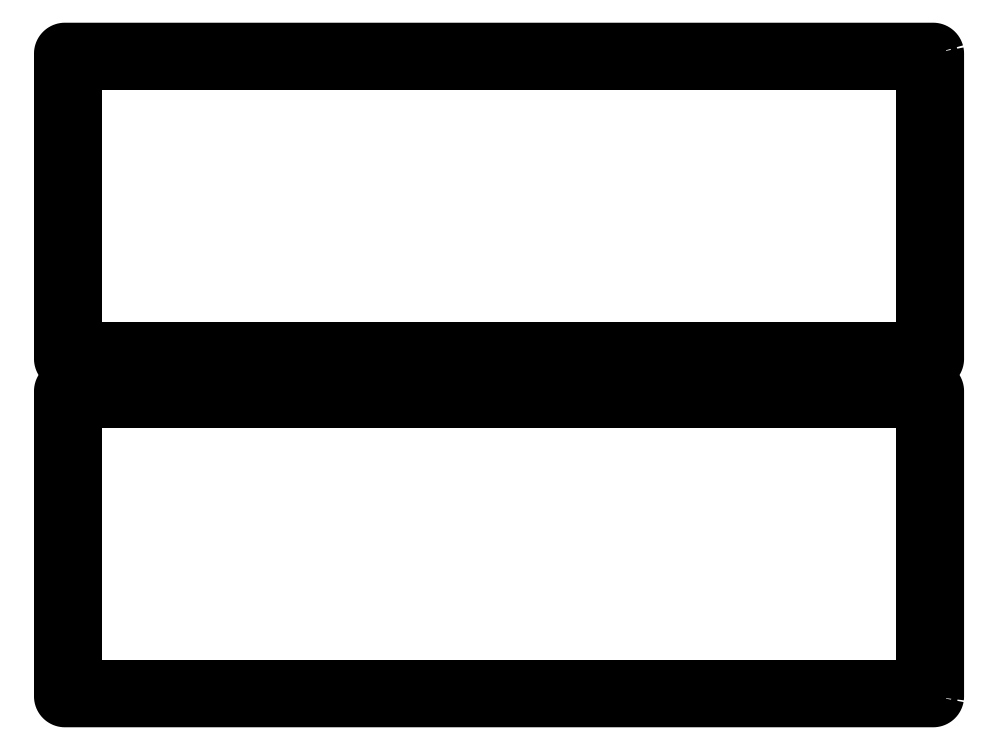
<metadata>
{"format":"dxf","ext":"dxf","renderer":"ezdxf+matplotlib","layout":"modelspace","background":"white","min_lineweight":24,"dpi":150}
</metadata>
<code>
0
SECTION
2
ENTITIES
0
LWPOLYLINE
8
Layer_1
90
85
70
1
10
11.72
20
8.662
30
0
10
11.73
20
8.656
30
0
10
11.73
20
8.65
30
0
10
11.73
20
8.644
30
0
10
11.73
20
4.579
30
0
10
11.73
20
4.573
30
0
10
11.73
20
4.566
30
0
10
11.72
20
4.56
30
0
10
11.72
20
4.554
30
0
10
11.72
20
4.549
30
0
10
11.72
20
4.543
30
0
10
11.71
20
4.538
30
0
10
11.71
20
4.532
30
0
10
11.71
20
4.528
30
0
10
11.7
20
4.523
30
0
10
11.7
20
4.519
30
0
10
11.69
20
4.515
30
0
10
11.69
20
4.512
30
0
10
11.68
20
4.509
30
0
10
11.68
20
4.506
30
0
10
11.67
20
4.504
30
0
10
11.67
20
4.502
30
0
10
11.66
20
4.501
30
0
10
11.65
20
4.5
30
0
10
11.65
20
4.5
30
0
10
0.08268
20
4.5
30
0
10
0.0765
20
4.5
30
0
10
0.07035
20
4.501
30
0
10
0.06429
20
4.502
30
0
10
0.05835
20
4.504
30
0
10
0.05256
20
4.506
30
0
10
0.04693
20
4.509
30
0
10
0.04154
20
4.512
30
0
10
0.03638
20
4.515
30
0
10
0.03154
20
4.519
30
0
10
0.02701
20
4.523
30
0
10
0.02279
20
4.528
30
0
10
0.01898
20
4.532
30
0
10
0.01555
20
4.538
30
0
10
0.01252
20
4.543
30
0
10
0.009921
20
4.549
30
0
10
0.007795
20
4.554
30
0
10
0.006102
20
4.56
30
0
10
0.004921
20
4.566
30
0
10
0.004173
20
4.573
30
0
10
0.003937
20
4.579
30
0
10
0.003937
20
8.644
30
0
10
0.004173
20
8.65
30
0
10
0.004921
20
8.656
30
0
10
0.006102
20
8.662
30
0
10
0.007795
20
8.668
30
0
10
0.009921
20
8.674
30
0
10
0.01252
20
8.679
30
0
10
0.01555
20
8.685
30
0
10
0.01898
20
8.69
30
0
10
0.02279
20
8.695
30
0
10
0.02701
20
8.699
30
0
10
0.03154
20
8.704
30
0
10
0.03638
20
8.707
30
0
10
0.04154
20
8.711
30
0
10
0.04693
20
8.714
30
0
10
0.05256
20
8.717
30
0
10
0.05835
20
8.719
30
0
10
0.06429
20
8.72
30
0
10
0.07035
20
8.722
30
0
10
0.0765
20
8.722
30
0
10
0.08268
20
8.722
30
0
10
11.65
20
8.722
30
0
10
11.65
20
8.722
30
0
10
11.66
20
8.722
30
0
10
11.67
20
8.72
30
0
10
11.67
20
8.719
30
0
10
11.68
20
8.717
30
0
10
11.68
20
8.714
30
0
10
11.69
20
8.711
30
0
10
11.69
20
8.707
30
0
10
11.7
20
8.704
30
0
10
11.7
20
8.699
30
0
10
11.71
20
8.695
30
0
10
11.71
20
8.69
30
0
10
11.71
20
8.685
30
0
10
11.72
20
8.679
30
0
10
11.72
20
8.674
30
0
10
11.72
20
8.668
30
0
10
11.72
20
8.662
30
0
0
LWPOLYLINE
8
Layer_1
90
5
70
1
10
0.2402
20
8.486
30
0
10
11.49
20
8.486
30
0
10
11.49
20
4.736
30
0
10
0.2402
20
4.736
30
0
10
0.2402
20
8.486
30
0
0
LWPOLYLINE
8
Layer_1
90
21
70
1
10
2.962
20
8.628
30
0
10
2.97
20
8.636
30
0
10
2.981
20
8.642
30
0
10
2.994
20
8.644
30
0
10
3.006
20
8.642
30
0
10
3.017
20
8.636
30
0
10
3.025
20
8.628
30
0
10
3.031
20
8.617
30
0
10
3.033
20
8.604
30
0
10
3.031
20
8.592
30
0
10
3.025
20
8.581
30
0
10
3.017
20
8.573
30
0
10
3.006
20
8.567
30
0
10
2.994
20
8.565
30
0
10
2.981
20
8.567
30
0
10
2.97
20
8.573
30
0
10
2.962
20
8.581
30
0
10
2.956
20
8.592
30
0
10
2.954
20
8.604
30
0
10
2.956
20
8.617
30
0
10
2.962
20
8.628
30
0
0
LWPOLYLINE
8
Layer_1
90
21
70
1
10
5.833
20
8.628
30
0
10
5.842
20
8.636
30
0
10
5.853
20
8.642
30
0
10
5.865
20
8.644
30
0
10
5.877
20
8.642
30
0
10
5.888
20
8.636
30
0
10
5.897
20
8.628
30
0
10
5.903
20
8.617
30
0
10
5.905
20
8.604
30
0
10
5.903
20
8.592
30
0
10
5.897
20
8.581
30
0
10
5.888
20
8.573
30
0
10
5.877
20
8.567
30
0
10
5.865
20
8.565
30
0
10
5.853
20
8.567
30
0
10
5.842
20
8.573
30
0
10
5.833
20
8.581
30
0
10
5.828
20
8.592
30
0
10
5.826
20
8.604
30
0
10
5.828
20
8.617
30
0
10
5.833
20
8.628
30
0
0
LWPOLYLINE
8
Layer_1
90
21
70
1
10
8.705
20
8.628
30
0
10
8.714
20
8.636
30
0
10
8.725
20
8.642
30
0
10
8.737
20
8.644
30
0
10
8.749
20
8.642
30
0
10
8.76
20
8.636
30
0
10
8.769
20
8.628
30
0
10
8.774
20
8.617
30
0
10
8.776
20
8.604
30
0
10
8.774
20
8.592
30
0
10
8.769
20
8.581
30
0
10
8.76
20
8.573
30
0
10
8.749
20
8.567
30
0
10
8.737
20
8.565
30
0
10
8.725
20
8.567
30
0
10
8.714
20
8.573
30
0
10
8.705
20
8.581
30
0
10
8.699
20
8.592
30
0
10
8.697
20
8.604
30
0
10
8.699
20
8.617
30
0
10
8.705
20
8.628
30
0
0
LWPOLYLINE
8
Layer_1
90
21
70
1
10
11.58
20
8.628
30
0
10
11.59
20
8.636
30
0
10
11.6
20
8.642
30
0
10
11.61
20
8.644
30
0
10
11.62
20
8.642
30
0
10
11.63
20
8.636
30
0
10
11.64
20
8.628
30
0
10
11.65
20
8.617
30
0
10
11.65
20
8.604
30
0
10
11.65
20
8.592
30
0
10
11.64
20
8.581
30
0
10
11.63
20
8.573
30
0
10
11.62
20
8.567
30
0
10
11.61
20
8.565
30
0
10
11.6
20
8.567
30
0
10
11.59
20
8.573
30
0
10
11.58
20
8.581
30
0
10
11.57
20
8.592
30
0
10
11.57
20
8.604
30
0
10
11.57
20
8.617
30
0
10
11.58
20
8.628
30
0
0
LWPOLYLINE
8
Layer_1
90
21
70
1
10
11.58
20
6.634
30
0
10
11.59
20
6.643
30
0
10
11.6
20
6.649
30
0
10
11.61
20
6.651
30
0
10
11.62
20
6.649
30
0
10
11.63
20
6.643
30
0
10
11.64
20
6.634
30
0
10
11.65
20
6.623
30
0
10
11.65
20
6.611
30
0
10
11.65
20
6.599
30
0
10
11.64
20
6.588
30
0
10
11.63
20
6.579
30
0
10
11.62
20
6.574
30
0
10
11.61
20
6.572
30
0
10
11.6
20
6.574
30
0
10
11.59
20
6.579
30
0
10
11.58
20
6.588
30
0
10
11.57
20
6.599
30
0
10
11.57
20
6.611
30
0
10
11.57
20
6.623
30
0
10
11.58
20
6.634
30
0
0
LWPOLYLINE
8
Layer_1
90
21
70
1
10
11.58
20
4.641
30
0
10
11.59
20
4.65
30
0
10
11.6
20
4.656
30
0
10
11.61
20
4.658
30
0
10
11.62
20
4.656
30
0
10
11.63
20
4.65
30
0
10
11.64
20
4.641
30
0
10
11.65
20
4.63
30
0
10
11.65
20
4.618
30
0
10
11.65
20
4.606
30
0
10
11.64
20
4.595
30
0
10
11.63
20
4.586
30
0
10
11.62
20
4.581
30
0
10
11.61
20
4.579
30
0
10
11.6
20
4.581
30
0
10
11.59
20
4.586
30
0
10
11.58
20
4.595
30
0
10
11.57
20
4.606
30
0
10
11.57
20
4.618
30
0
10
11.57
20
4.63
30
0
10
11.58
20
4.641
30
0
0
LWPOLYLINE
8
Layer_1
90
21
70
1
10
8.705
20
4.641
30
0
10
8.714
20
4.65
30
0
10
8.725
20
4.656
30
0
10
8.737
20
4.658
30
0
10
8.749
20
4.656
30
0
10
8.76
20
4.65
30
0
10
8.769
20
4.641
30
0
10
8.774
20
4.63
30
0
10
8.776
20
4.618
30
0
10
8.774
20
4.606
30
0
10
8.769
20
4.595
30
0
10
8.76
20
4.586
30
0
10
8.749
20
4.581
30
0
10
8.737
20
4.579
30
0
10
8.725
20
4.581
30
0
10
8.714
20
4.586
30
0
10
8.705
20
4.595
30
0
10
8.699
20
4.606
30
0
10
8.697
20
4.618
30
0
10
8.699
20
4.63
30
0
10
8.705
20
4.641
30
0
0
LWPOLYLINE
8
Layer_1
90
21
70
1
10
5.833
20
4.641
30
0
10
5.842
20
4.65
30
0
10
5.853
20
4.656
30
0
10
5.865
20
4.658
30
0
10
5.877
20
4.656
30
0
10
5.888
20
4.65
30
0
10
5.897
20
4.641
30
0
10
5.903
20
4.63
30
0
10
5.905
20
4.618
30
0
10
5.903
20
4.606
30
0
10
5.897
20
4.595
30
0
10
5.888
20
4.586
30
0
10
5.877
20
4.581
30
0
10
5.865
20
4.579
30
0
10
5.853
20
4.581
30
0
10
5.842
20
4.586
30
0
10
5.833
20
4.595
30
0
10
5.828
20
4.606
30
0
10
5.826
20
4.618
30
0
10
5.828
20
4.63
30
0
10
5.833
20
4.641
30
0
0
LWPOLYLINE
8
Layer_1
90
21
70
1
10
2.962
20
4.641
30
0
10
2.97
20
4.65
30
0
10
2.981
20
4.656
30
0
10
2.994
20
4.658
30
0
10
3.006
20
4.656
30
0
10
3.017
20
4.65
30
0
10
3.025
20
4.641
30
0
10
3.031
20
4.63
30
0
10
3.033
20
4.618
30
0
10
3.031
20
4.606
30
0
10
3.025
20
4.595
30
0
10
3.017
20
4.586
30
0
10
3.006
20
4.581
30
0
10
2.994
20
4.579
30
0
10
2.981
20
4.581
30
0
10
2.97
20
4.586
30
0
10
2.962
20
4.595
30
0
10
2.956
20
4.606
30
0
10
2.954
20
4.618
30
0
10
2.956
20
4.63
30
0
10
2.962
20
4.641
30
0
0
LWPOLYLINE
8
Layer_1
90
21
70
1
10
0.0902
20
4.641
30
0
10
0.0989
20
4.65
30
0
10
0.1099
20
4.656
30
0
10
0.122
20
4.658
30
0
10
0.1342
20
4.656
30
0
10
0.1452
20
4.65
30
0
10
0.1539
20
4.641
30
0
10
0.1595
20
4.63
30
0
10
0.1614
20
4.618
30
0
10
0.1595
20
4.606
30
0
10
0.1539
20
4.595
30
0
10
0.1452
20
4.586
30
0
10
0.1342
20
4.581
30
0
10
0.122
20
4.579
30
0
10
0.1099
20
4.581
30
0
10
0.0989
20
4.586
30
0
10
0.0902
20
4.595
30
0
10
0.08461
20
4.606
30
0
10
0.08268
20
4.618
30
0
10
0.08461
20
4.63
30
0
10
0.0902
20
4.641
30
0
0
LWPOLYLINE
8
Layer_1
90
21
70
1
10
0.0902
20
6.634
30
0
10
0.0989
20
6.643
30
0
10
0.1099
20
6.649
30
0
10
0.122
20
6.651
30
0
10
0.1342
20
6.649
30
0
10
0.1452
20
6.643
30
0
10
0.1539
20
6.634
30
0
10
0.1595
20
6.623
30
0
10
0.1614
20
6.611
30
0
10
0.1595
20
6.599
30
0
10
0.1539
20
6.588
30
0
10
0.1452
20
6.579
30
0
10
0.1342
20
6.574
30
0
10
0.122
20
6.572
30
0
10
0.1099
20
6.574
30
0
10
0.0989
20
6.579
30
0
10
0.0902
20
6.588
30
0
10
0.08461
20
6.599
30
0
10
0.08268
20
6.611
30
0
10
0.08461
20
6.623
30
0
10
0.0902
20
6.634
30
0
0
LWPOLYLINE
8
Layer_1
90
21
70
1
10
0.0902
20
8.628
30
0
10
0.0989
20
8.636
30
0
10
0.1099
20
8.642
30
0
10
0.122
20
8.644
30
0
10
0.1342
20
8.642
30
0
10
0.1452
20
8.636
30
0
10
0.1539
20
8.628
30
0
10
0.1595
20
8.617
30
0
10
0.1614
20
8.604
30
0
10
0.1595
20
8.592
30
0
10
0.1539
20
8.581
30
0
10
0.1452
20
8.573
30
0
10
0.1342
20
8.567
30
0
10
0.122
20
8.565
30
0
10
0.1099
20
8.567
30
0
10
0.0989
20
8.573
30
0
10
0.0902
20
8.581
30
0
10
0.08461
20
8.592
30
0
10
0.08268
20
8.604
30
0
10
0.08461
20
8.617
30
0
10
0.0902
20
8.628
30
0
0
LWPOLYLINE
8
Layer_1
90
85
70
1
10
11.73
20
0.07035
30
0
10
11.72
20
0.06429
30
0
10
11.72
20
0.05835
30
0
10
11.72
20
0.05256
30
0
10
11.72
20
0.04693
30
0
10
11.71
20
0.04154
30
0
10
11.71
20
0.03638
30
0
10
11.71
20
0.03154
30
0
10
11.7
20
0.02701
30
0
10
11.7
20
0.02279
30
0
10
11.69
20
0.01898
30
0
10
11.69
20
0.01555
30
0
10
11.68
20
0.01252
30
0
10
11.68
20
0.009921
30
0
10
11.67
20
0.007795
30
0
10
11.67
20
0.006102
30
0
10
11.66
20
0.004921
30
0
10
11.65
20
0.004173
30
0
10
11.65
20
0.003937
30
0
10
0.08268
20
0.003937
30
0
10
0.0765
20
0.004173
30
0
10
0.07035
20
0.004921
30
0
10
0.06429
20
0.006102
30
0
10
0.05835
20
0.007795
30
0
10
0.05256
20
0.009921
30
0
10
0.04693
20
0.01252
30
0
10
0.04154
20
0.01555
30
0
10
0.03638
20
0.01898
30
0
10
0.03154
20
0.02279
30
0
10
0.02701
20
0.02701
30
0
10
0.02279
20
0.03154
30
0
10
0.01898
20
0.03638
30
0
10
0.01555
20
0.04154
30
0
10
0.01252
20
0.04693
30
0
10
0.009921
20
0.05256
30
0
10
0.007795
20
0.05835
30
0
10
0.006102
20
0.06429
30
0
10
0.004921
20
0.07035
30
0
10
0.004173
20
0.0765
30
0
10
0.003937
20
0.08268
30
0
10
0.003937
20
4.148
30
0
10
0.004173
20
4.154
30
0
10
0.004921
20
4.16
30
0
10
0.006102
20
4.166
30
0
10
0.007795
20
4.172
30
0
10
0.009921
20
4.178
30
0
10
0.01252
20
4.183
30
0
10
0.01555
20
4.189
30
0
10
0.01898
20
4.194
30
0
10
0.02279
20
4.199
30
0
10
0.02701
20
4.203
30
0
10
0.03154
20
4.208
30
0
10
0.03638
20
4.211
30
0
10
0.04154
20
4.215
30
0
10
0.04693
20
4.218
30
0
10
0.05256
20
4.22
30
0
10
0.05835
20
4.223
30
0
10
0.06429
20
4.224
30
0
10
0.07035
20
4.225
30
0
10
0.0765
20
4.226
30
0
10
0.08268
20
4.226
30
0
10
11.65
20
4.226
30
0
10
11.65
20
4.226
30
0
10
11.66
20
4.225
30
0
10
11.67
20
4.224
30
0
10
11.67
20
4.223
30
0
10
11.68
20
4.22
30
0
10
11.68
20
4.218
30
0
10
11.69
20
4.215
30
0
10
11.69
20
4.211
30
0
10
11.7
20
4.208
30
0
10
11.7
20
4.203
30
0
10
11.71
20
4.199
30
0
10
11.71
20
4.194
30
0
10
11.71
20
4.189
30
0
10
11.72
20
4.183
30
0
10
11.72
20
4.178
30
0
10
11.72
20
4.172
30
0
10
11.72
20
4.166
30
0
10
11.73
20
4.16
30
0
10
11.73
20
4.154
30
0
10
11.73
20
4.148
30
0
10
11.73
20
0.08268
30
0
10
11.73
20
0.0765
30
0
10
11.73
20
0.07035
30
0
0
LWPOLYLINE
8
Layer_1
90
5
70
1
10
0.2402
20
3.99
30
0
10
11.49
20
3.99
30
0
10
11.49
20
0.2402
30
0
10
0.2402
20
0.2402
30
0
10
0.2402
20
3.99
30
0
0
LWPOLYLINE
8
Layer_1
90
21
70
1
10
3.025
20
4.131
30
0
10
3.031
20
4.12
30
0
10
3.033
20
4.108
30
0
10
3.031
20
4.096
30
0
10
3.025
20
4.085
30
0
10
3.017
20
4.076
30
0
10
3.006
20
4.071
30
0
10
2.994
20
4.069
30
0
10
2.981
20
4.071
30
0
10
2.97
20
4.076
30
0
10
2.962
20
4.085
30
0
10
2.956
20
4.096
30
0
10
2.954
20
4.108
30
0
10
2.956
20
4.12
30
0
10
2.962
20
4.131
30
0
10
2.97
20
4.14
30
0
10
2.981
20
4.146
30
0
10
2.994
20
4.148
30
0
10
3.006
20
4.146
30
0
10
3.017
20
4.14
30
0
10
3.025
20
4.131
30
0
0
LWPOLYLINE
8
Layer_1
90
21
70
1
10
5.897
20
4.131
30
0
10
5.903
20
4.12
30
0
10
5.905
20
4.108
30
0
10
5.903
20
4.096
30
0
10
5.897
20
4.085
30
0
10
5.888
20
4.076
30
0
10
5.877
20
4.071
30
0
10
5.865
20
4.069
30
0
10
5.853
20
4.071
30
0
10
5.842
20
4.076
30
0
10
5.833
20
4.085
30
0
10
5.828
20
4.096
30
0
10
5.826
20
4.108
30
0
10
5.828
20
4.12
30
0
10
5.833
20
4.131
30
0
10
5.842
20
4.14
30
0
10
5.853
20
4.146
30
0
10
5.865
20
4.148
30
0
10
5.877
20
4.146
30
0
10
5.888
20
4.14
30
0
10
5.897
20
4.131
30
0
0
LWPOLYLINE
8
Layer_1
90
21
70
1
10
8.769
20
4.131
30
0
10
8.774
20
4.12
30
0
10
8.776
20
4.108
30
0
10
8.774
20
4.096
30
0
10
8.769
20
4.085
30
0
10
8.76
20
4.076
30
0
10
8.749
20
4.071
30
0
10
8.737
20
4.069
30
0
10
8.725
20
4.071
30
0
10
8.714
20
4.076
30
0
10
8.705
20
4.085
30
0
10
8.699
20
4.096
30
0
10
8.697
20
4.108
30
0
10
8.699
20
4.12
30
0
10
8.705
20
4.131
30
0
10
8.714
20
4.14
30
0
10
8.725
20
4.146
30
0
10
8.737
20
4.148
30
0
10
8.749
20
4.146
30
0
10
8.76
20
4.14
30
0
10
8.769
20
4.131
30
0
0
LWPOLYLINE
8
Layer_1
90
21
70
1
10
11.64
20
4.131
30
0
10
11.65
20
4.12
30
0
10
11.65
20
4.108
30
0
10
11.65
20
4.096
30
0
10
11.64
20
4.085
30
0
10
11.63
20
4.076
30
0
10
11.62
20
4.071
30
0
10
11.61
20
4.069
30
0
10
11.6
20
4.071
30
0
10
11.59
20
4.076
30
0
10
11.58
20
4.085
30
0
10
11.57
20
4.096
30
0
10
11.57
20
4.108
30
0
10
11.57
20
4.12
30
0
10
11.58
20
4.131
30
0
10
11.59
20
4.14
30
0
10
11.6
20
4.146
30
0
10
11.61
20
4.148
30
0
10
11.62
20
4.146
30
0
10
11.63
20
4.14
30
0
10
11.64
20
4.131
30
0
0
LWPOLYLINE
8
Layer_1
90
21
70
1
10
11.64
20
2.138
30
0
10
11.65
20
2.127
30
0
10
11.65
20
2.115
30
0
10
11.65
20
2.103
30
0
10
11.64
20
2.092
30
0
10
11.63
20
2.083
30
0
10
11.62
20
2.078
30
0
10
11.61
20
2.076
30
0
10
11.6
20
2.078
30
0
10
11.59
20
2.083
30
0
10
11.58
20
2.092
30
0
10
11.57
20
2.103
30
0
10
11.57
20
2.115
30
0
10
11.57
20
2.127
30
0
10
11.58
20
2.138
30
0
10
11.59
20
2.147
30
0
10
11.6
20
2.153
30
0
10
11.61
20
2.155
30
0
10
11.62
20
2.153
30
0
10
11.63
20
2.147
30
0
10
11.64
20
2.138
30
0
0
LWPOLYLINE
8
Layer_1
90
21
70
1
10
11.64
20
0.1452
30
0
10
11.65
20
0.1342
30
0
10
11.65
20
0.122
30
0
10
11.65
20
0.1099
30
0
10
11.64
20
0.0989
30
0
10
11.63
20
0.0902
30
0
10
11.62
20
0.08461
30
0
10
11.61
20
0.08268
30
0
10
11.6
20
0.08461
30
0
10
11.59
20
0.0902
30
0
10
11.58
20
0.0989
30
0
10
11.57
20
0.1099
30
0
10
11.57
20
0.122
30
0
10
11.57
20
0.1342
30
0
10
11.58
20
0.1452
30
0
10
11.59
20
0.1539
30
0
10
11.6
20
0.1595
30
0
10
11.61
20
0.1614
30
0
10
11.62
20
0.1595
30
0
10
11.63
20
0.1539
30
0
10
11.64
20
0.1452
30
0
0
LWPOLYLINE
8
Layer_1
90
21
70
1
10
8.769
20
0.1452
30
0
10
8.774
20
0.1342
30
0
10
8.776
20
0.122
30
0
10
8.774
20
0.1099
30
0
10
8.769
20
0.0989
30
0
10
8.76
20
0.0902
30
0
10
8.749
20
0.08461
30
0
10
8.737
20
0.08268
30
0
10
8.725
20
0.08461
30
0
10
8.714
20
0.0902
30
0
10
8.705
20
0.0989
30
0
10
8.699
20
0.1099
30
0
10
8.697
20
0.122
30
0
10
8.699
20
0.1342
30
0
10
8.705
20
0.1452
30
0
10
8.714
20
0.1539
30
0
10
8.725
20
0.1595
30
0
10
8.737
20
0.1614
30
0
10
8.749
20
0.1595
30
0
10
8.76
20
0.1539
30
0
10
8.769
20
0.1452
30
0
0
LWPOLYLINE
8
Layer_1
90
21
70
1
10
5.897
20
0.1452
30
0
10
5.903
20
0.1342
30
0
10
5.905
20
0.122
30
0
10
5.903
20
0.1099
30
0
10
5.897
20
0.0989
30
0
10
5.888
20
0.0902
30
0
10
5.877
20
0.08461
30
0
10
5.865
20
0.08268
30
0
10
5.853
20
0.08461
30
0
10
5.842
20
0.0902
30
0
10
5.833
20
0.0989
30
0
10
5.828
20
0.1099
30
0
10
5.826
20
0.122
30
0
10
5.828
20
0.1342
30
0
10
5.833
20
0.1452
30
0
10
5.842
20
0.1539
30
0
10
5.853
20
0.1595
30
0
10
5.865
20
0.1614
30
0
10
5.877
20
0.1595
30
0
10
5.888
20
0.1539
30
0
10
5.897
20
0.1452
30
0
0
LWPOLYLINE
8
Layer_1
90
21
70
1
10
3.025
20
0.1452
30
0
10
3.031
20
0.1342
30
0
10
3.033
20
0.122
30
0
10
3.031
20
0.1099
30
0
10
3.025
20
0.0989
30
0
10
3.017
20
0.0902
30
0
10
3.006
20
0.08461
30
0
10
2.994
20
0.08268
30
0
10
2.981
20
0.08461
30
0
10
2.97
20
0.0902
30
0
10
2.962
20
0.0989
30
0
10
2.956
20
0.1099
30
0
10
2.954
20
0.122
30
0
10
2.956
20
0.1342
30
0
10
2.962
20
0.1452
30
0
10
2.97
20
0.1539
30
0
10
2.981
20
0.1595
30
0
10
2.994
20
0.1614
30
0
10
3.006
20
0.1595
30
0
10
3.017
20
0.1539
30
0
10
3.025
20
0.1452
30
0
0
LWPOLYLINE
8
Layer_1
90
21
70
1
10
0.1539
20
0.1452
30
0
10
0.1595
20
0.1342
30
0
10
0.1614
20
0.122
30
0
10
0.1595
20
0.1099
30
0
10
0.1539
20
0.0989
30
0
10
0.1452
20
0.0902
30
0
10
0.1342
20
0.08461
30
0
10
0.122
20
0.08268
30
0
10
0.1099
20
0.08461
30
0
10
0.0989
20
0.0902
30
0
10
0.0902
20
0.0989
30
0
10
0.08461
20
0.1099
30
0
10
0.08268
20
0.122
30
0
10
0.08461
20
0.1342
30
0
10
0.0902
20
0.1452
30
0
10
0.0989
20
0.1539
30
0
10
0.1099
20
0.1595
30
0
10
0.122
20
0.1614
30
0
10
0.1342
20
0.1595
30
0
10
0.1452
20
0.1539
30
0
10
0.1539
20
0.1452
30
0
0
LWPOLYLINE
8
Layer_1
90
21
70
1
10
0.1539
20
2.138
30
0
10
0.1595
20
2.127
30
0
10
0.1614
20
2.115
30
0
10
0.1595
20
2.103
30
0
10
0.1539
20
2.092
30
0
10
0.1452
20
2.083
30
0
10
0.1342
20
2.078
30
0
10
0.122
20
2.076
30
0
10
0.1099
20
2.078
30
0
10
0.0989
20
2.083
30
0
10
0.0902
20
2.092
30
0
10
0.08461
20
2.103
30
0
10
0.08268
20
2.115
30
0
10
0.08461
20
2.127
30
0
10
0.0902
20
2.138
30
0
10
0.0989
20
2.147
30
0
10
0.1099
20
2.153
30
0
10
0.122
20
2.155
30
0
10
0.1342
20
2.153
30
0
10
0.1452
20
2.147
30
0
10
0.1539
20
2.138
30
0
0
LWPOLYLINE
8
Layer_1
90
21
70
1
10
0.1539
20
4.131
30
0
10
0.1595
20
4.12
30
0
10
0.1614
20
4.108
30
0
10
0.1595
20
4.096
30
0
10
0.1539
20
4.085
30
0
10
0.1452
20
4.076
30
0
10
0.1342
20
4.071
30
0
10
0.122
20
4.069
30
0
10
0.1099
20
4.071
30
0
10
0.0989
20
4.076
30
0
10
0.0902
20
4.085
30
0
10
0.08461
20
4.096
30
0
10
0.08268
20
4.108
30
0
10
0.08461
20
4.12
30
0
10
0.0902
20
4.131
30
0
10
0.0989
20
4.14
30
0
10
0.1099
20
4.146
30
0
10
0.122
20
4.148
30
0
10
0.1342
20
4.146
30
0
10
0.1452
20
4.14
30
0
10
0.1539
20
4.131
30
0
0
ENDSEC
0
EOF

</code>
